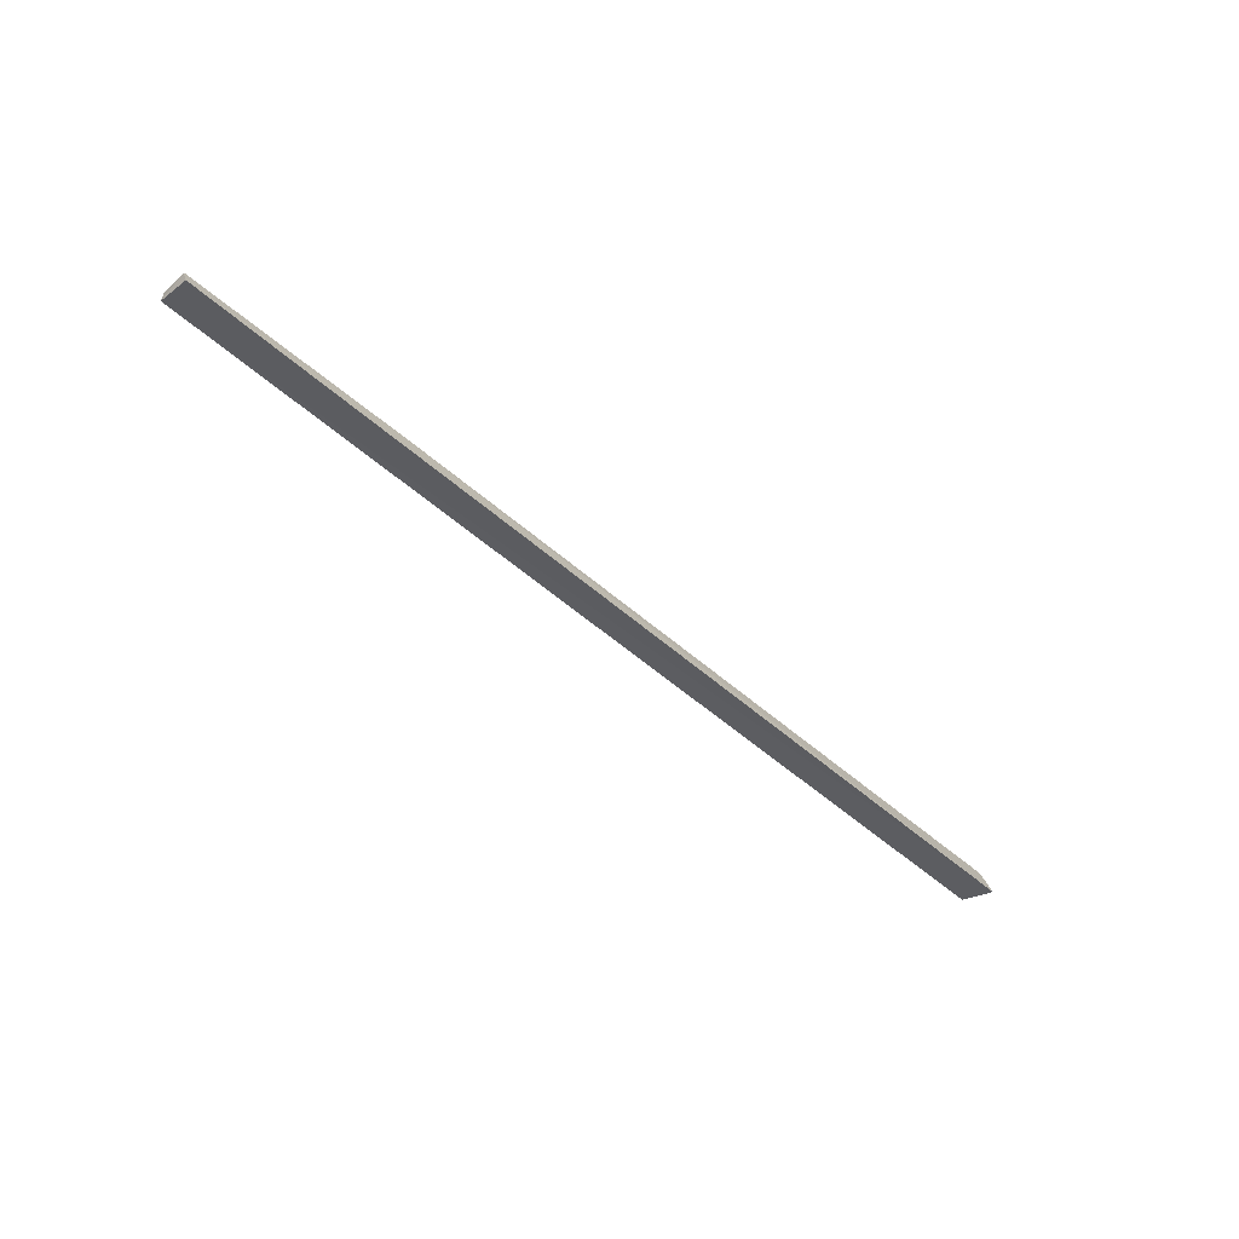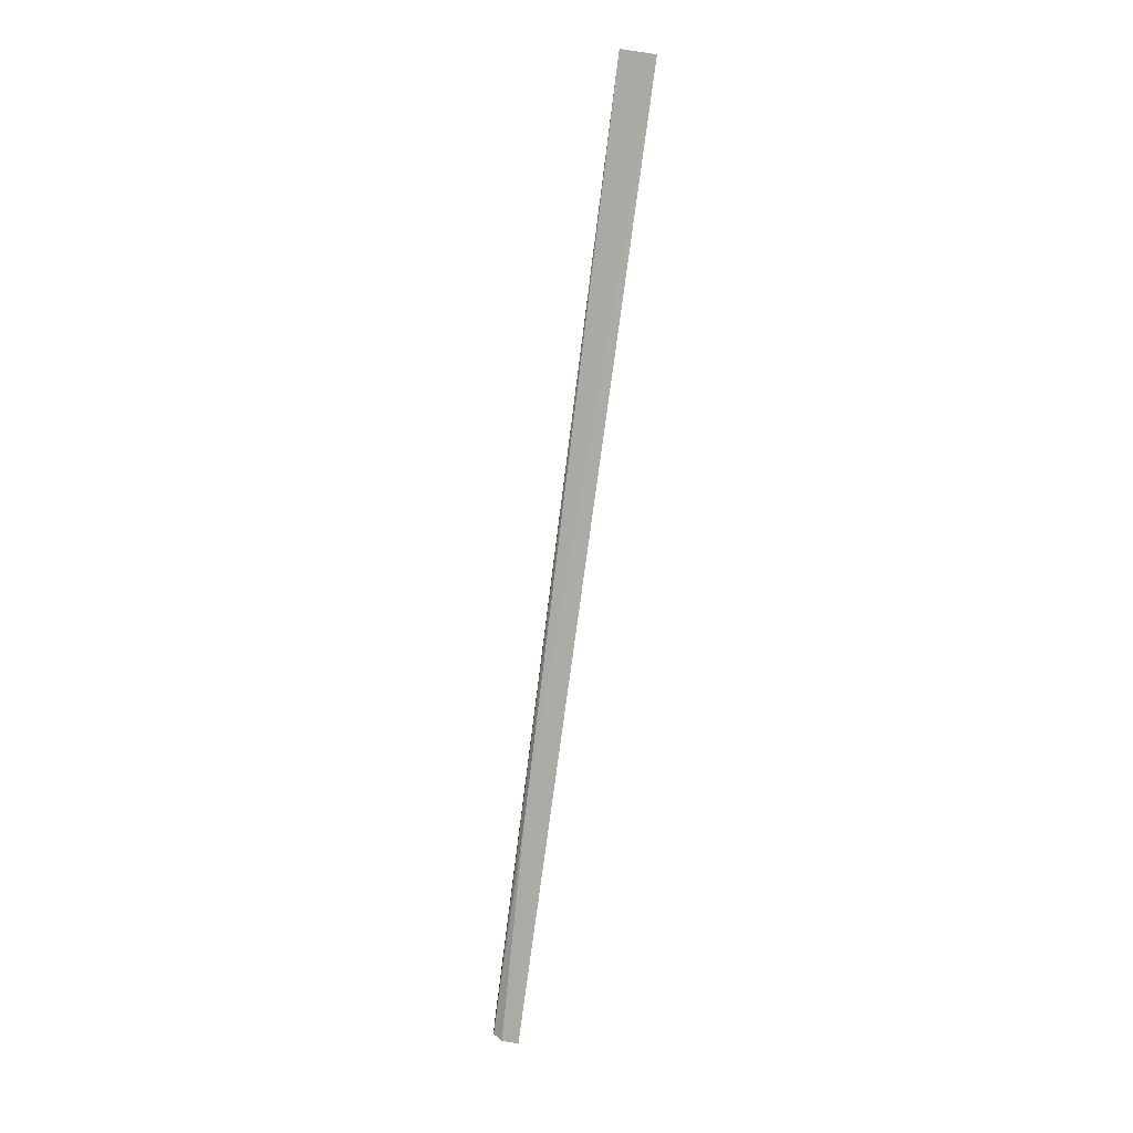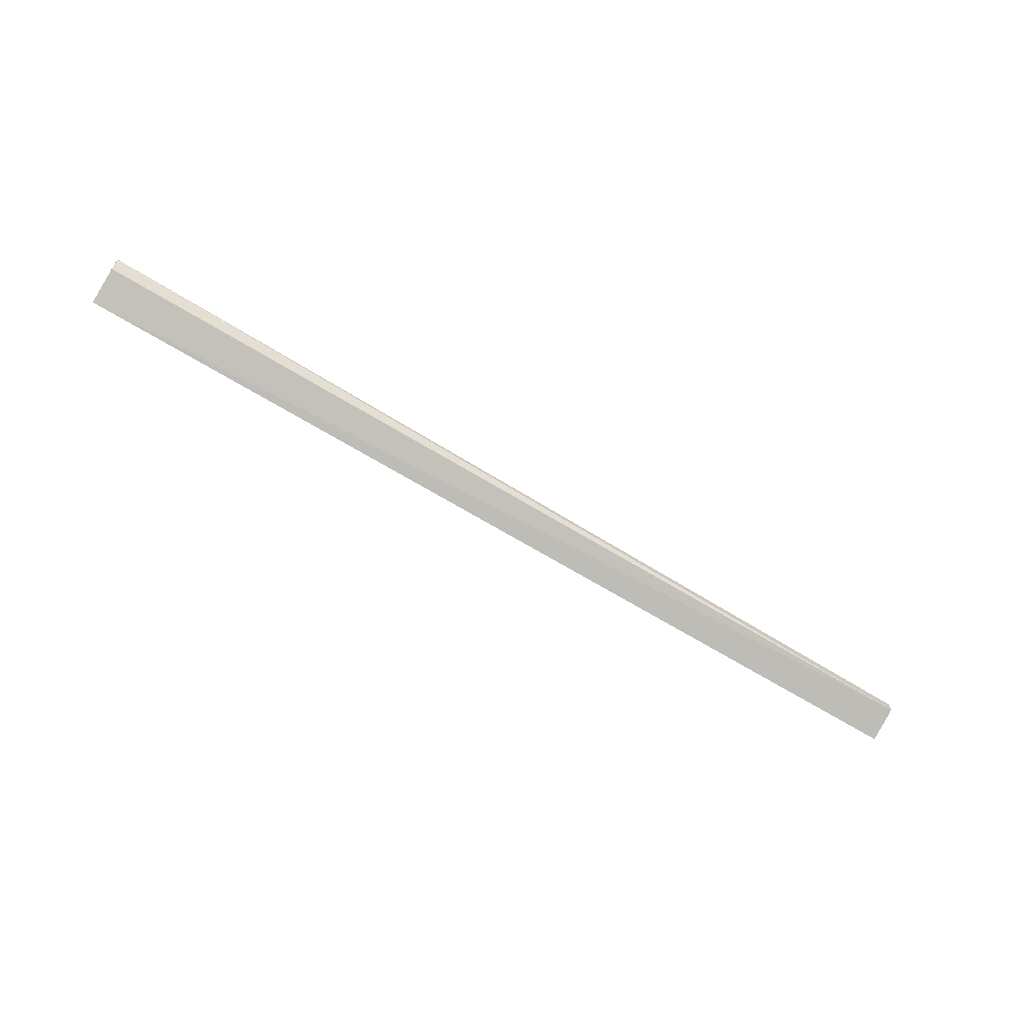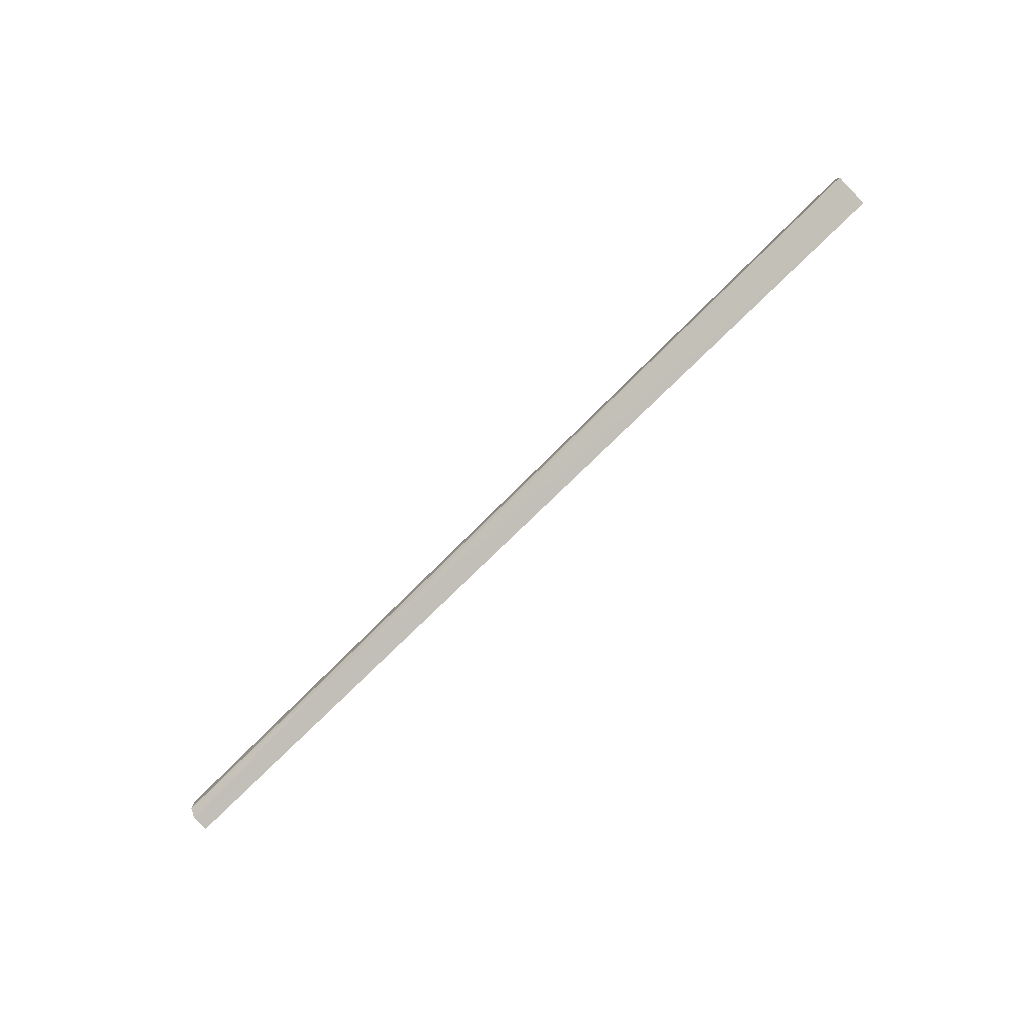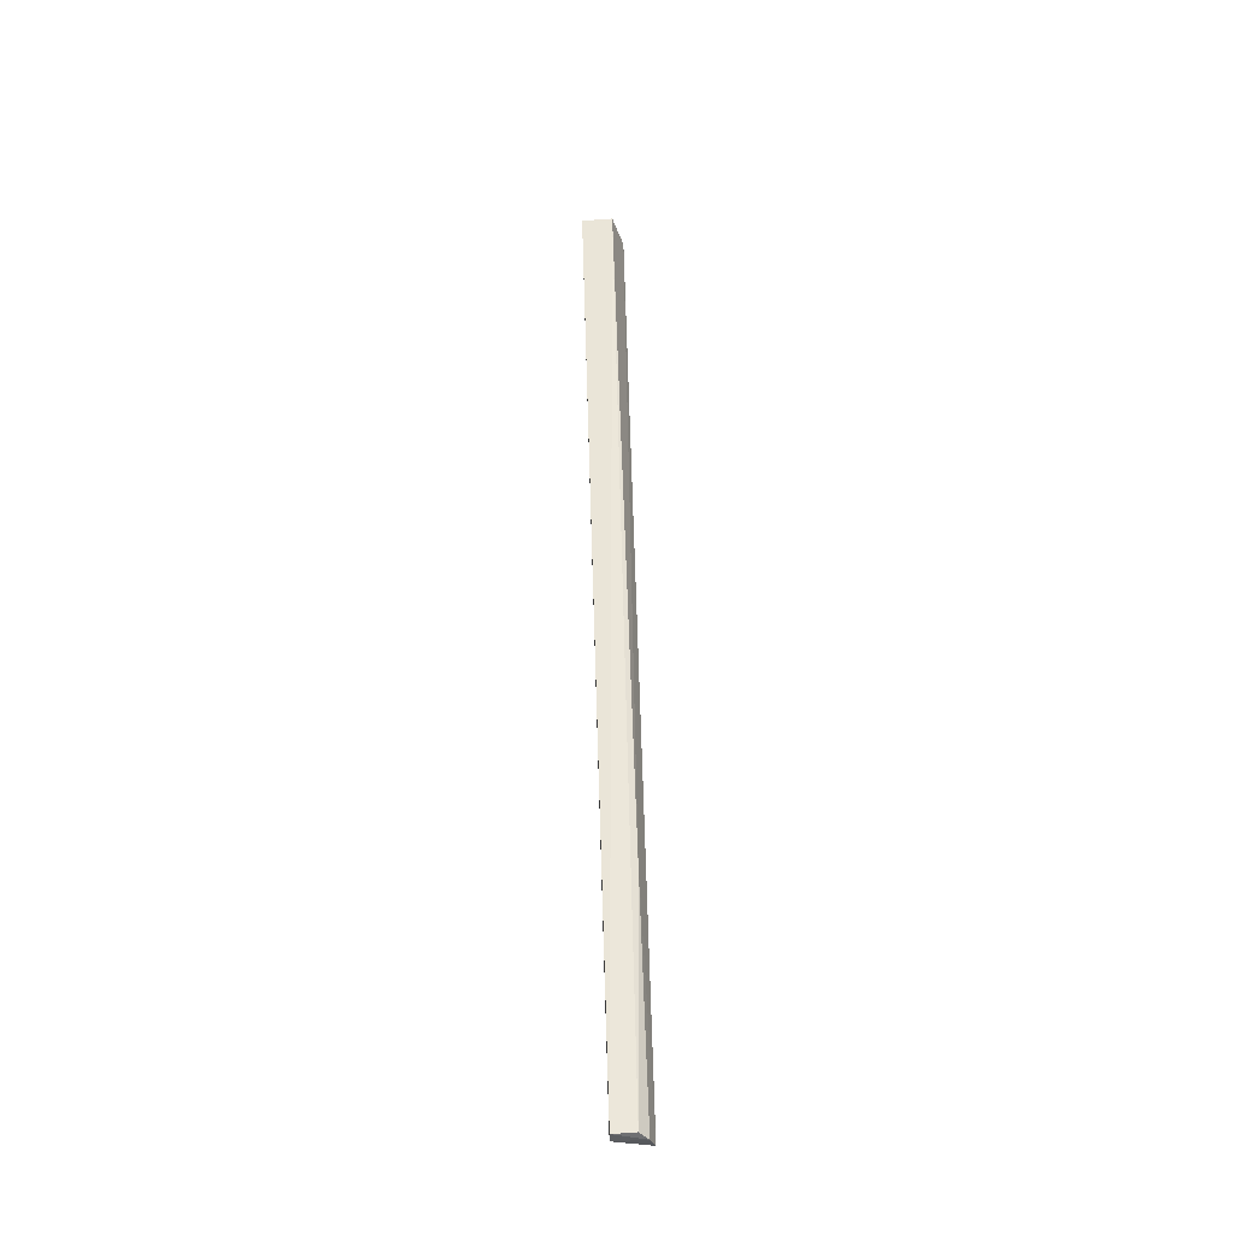
<metadata>
{"format":"obj","ext":"obj","renderer":"f3d","projection":"perspective","resolution":1024,"background":"white","views":[{"elev":-52.1,"azim":-44.1,"up":"+Z"},{"elev":-79.9,"azim":82.2,"up":"+Y"},{"elev":-68.2,"azim":148.5,"up":"+Z"},{"elev":-79.9,"azim":44.1,"up":"+Y"},{"elev":54.2,"azim":-91.7,"up":"+Z"}]}
</metadata>
<code>
v 0.0728 0.0898 0.03232
v 0.07286 0.08616 0.03253
v 0.0727 0.0848 0.02842
v -0.04233 0.08547 0.02834
v -0.04232 0.08967 0.03139
v -0.01487 0.08613 0.03125
v -0.04237 0.08969 0.02978
v -0.04221 0.08709 0.03137
v 0.07269 0.08909 0.03017
v -0.04253 0.08606 0.03031
f 1 2 3
f 5 2 1
f 6 3 2
f 6 4 3
f 7 5 1
f 7 3 4
f 8 6 2
f 8 2 5
f 9 7 1
f 9 1 3
f 9 3 7
f 10 7 4
f 10 5 7
f 10 8 5
f 10 4 6
f 10 6 8

</code>
